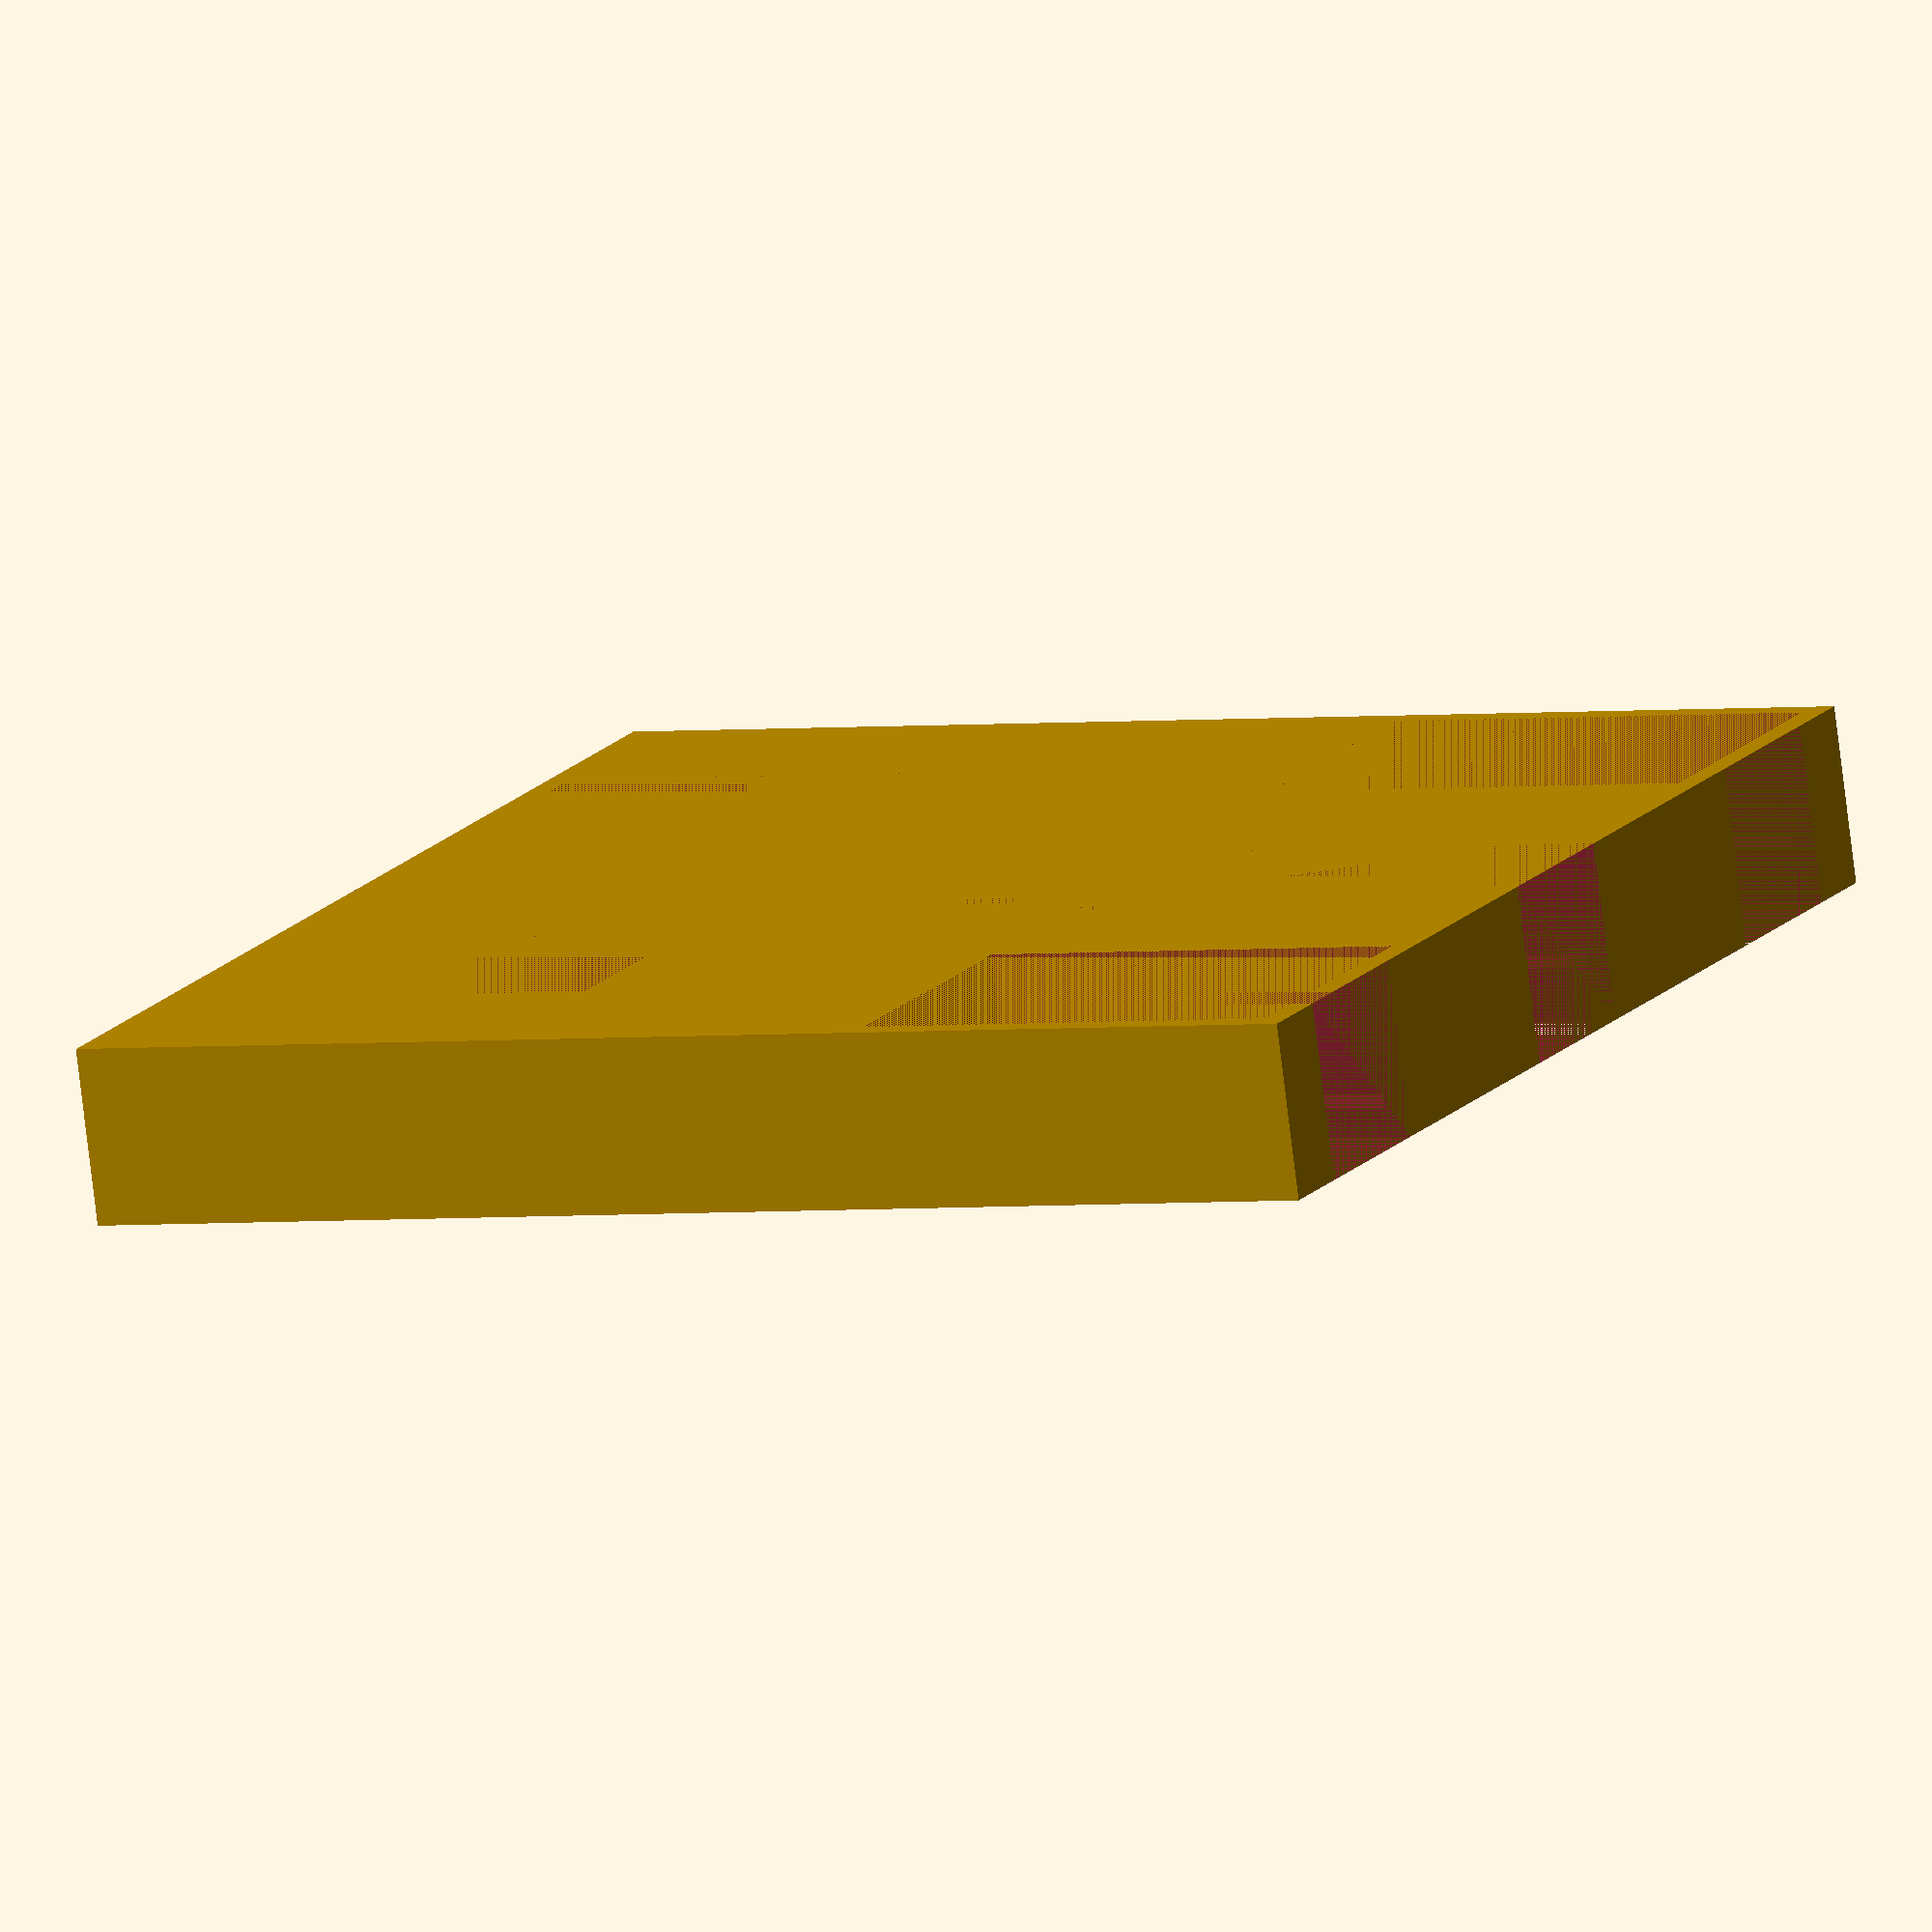
<openscad>
length = 110;
width = 110;
height = 15;

//Based on magnet size:
magnetBaseInnerDiameter = 19;
magnetHeight = 4.0;

//living spirit x 6, 35.87 x 23.9, 22.87 base
//cultist x 6, 35.69 x 20.64x full (ish) base

//living bones (2 stacks of 5) 36.44 x 23.46, base 19.15
//living corpse x 6, 35.73 x 24.06, full (ish) base

token1Width = 35.87 + 1;
token1Length = 23.9 + 1;
token1Height = 12 + .5;
token1SquareLipWidthRemainder = token1Length - 15;
token1SquareLipLengthRemainder = 4;

token3Width = 35.69 + 1;
token3Length = 20.64 + 1;
token3Height = 12 + .5;
token3SquareLipWidthRemainder = token3Length - 15;
token3SquareLipLengthRemainder = 4;

token4Width = 36.44 + 1;
token4Length = 23.46 + 1;
token4Height = 10 + .5;
token4SquareLipWidthRemainder = token4Length - 15;
token4SquareLipLengthRemainder = 4;

token5Width = 36.44 + 1;
token5Length = 23.46 + 1;
token5Height = 10 + .5;
token5SquareLipWidthRemainder = token5Length - 15;
token5SquareLipLengthRemainder = 4;

token6Width = 35.73 + 1;
token6Length = 24.06 + 1;
token6Height = 12 + .5;
token6SquareLipWidthRemainder = token6Length - 15;
token6SquareLipLengthRemainder = 4;

spaceBetweenCircles = 2;
wallThickness = spaceBetweenCircles;



difference(){
    cube([length, width, height]);


//----------------------------------
translate(
        [
            wallThickness + 15,
            wallThickness,
            height - token1Height
        ])
        cube([token1Length,token1Width, token1Height]);
    translate([
        wallThickness + token1SquareLipWidthRemainder/2 + 15,
        0,
        0])
        cube([
            token1Length - token1SquareLipWidthRemainder,
            token1Width - token1SquareLipLengthRemainder,
            height]);

            
translate(
        [
            length - (wallThickness + token6Length + 15),
            wallThickness,
            height - token6Height
        ])
        cube([token6Length,token6Width, token6Height]);
    translate([
        length - (wallThickness + token6Length + 15) + token6SquareLipWidthRemainder/2,
        0,
        0])
        cube([
            token6Length - token6SquareLipWidthRemainder,
            token6Width - token6SquareLipLengthRemainder,
            height]);

            
//---------------------------------------------------------------------
    
    translate(
        [
            wallThickness,
            width - (wallThickness + token4Width),
            height - token4Height
        ])
        cube([token4Length,token4Width, token4Height]);
    translate([
        wallThickness + token4SquareLipWidthRemainder/2,
        width - (token4Width - token4SquareLipLengthRemainder),
        0])
        cube([
            token4Length - token4SquareLipWidthRemainder,
            token4Width - token4SquareLipLengthRemainder,
            height]);
            
    translate(
        [
            length/2 - token5Length/2,
            width - (wallThickness + token5Width),
            height - token5Height
        ])
        cube([token5Length,token5Width, token5Height]);
    translate([
        length/2 - (token5Length - token5SquareLipWidthRemainder)/2,
        width - (token5Width - token5SquareLipLengthRemainder),
        0])
        cube([
            token5Length - token5SquareLipWidthRemainder,
            token5Width - token5SquareLipLengthRemainder,
            height]);

    translate(
        [
            length - (wallThickness + token6Length),
            width - (wallThickness + token6Width),
            height - token6Height
        ])
        cube([token6Length,token6Width, token6Height]);
    translate([
        length - (wallThickness + token6Length) + token6SquareLipWidthRemainder/2,
        width - (token6Width - token6SquareLipLengthRemainder),
        0])
        cube([
            token6Length - token6SquareLipWidthRemainder,
            token6Width - token6SquareLipLengthRemainder,
            height]);       

//----------------------------------------
   
    translate([length/2 - magnetBaseInnerDiameter/2, width/2 - magnetBaseInnerDiameter/2, 0])
        cube([magnetBaseInnerDiameter, magnetBaseInnerDiameter, height]);
        

}





</openscad>
<views>
elev=258.0 azim=294.9 roll=173.1 proj=o view=solid
</views>
